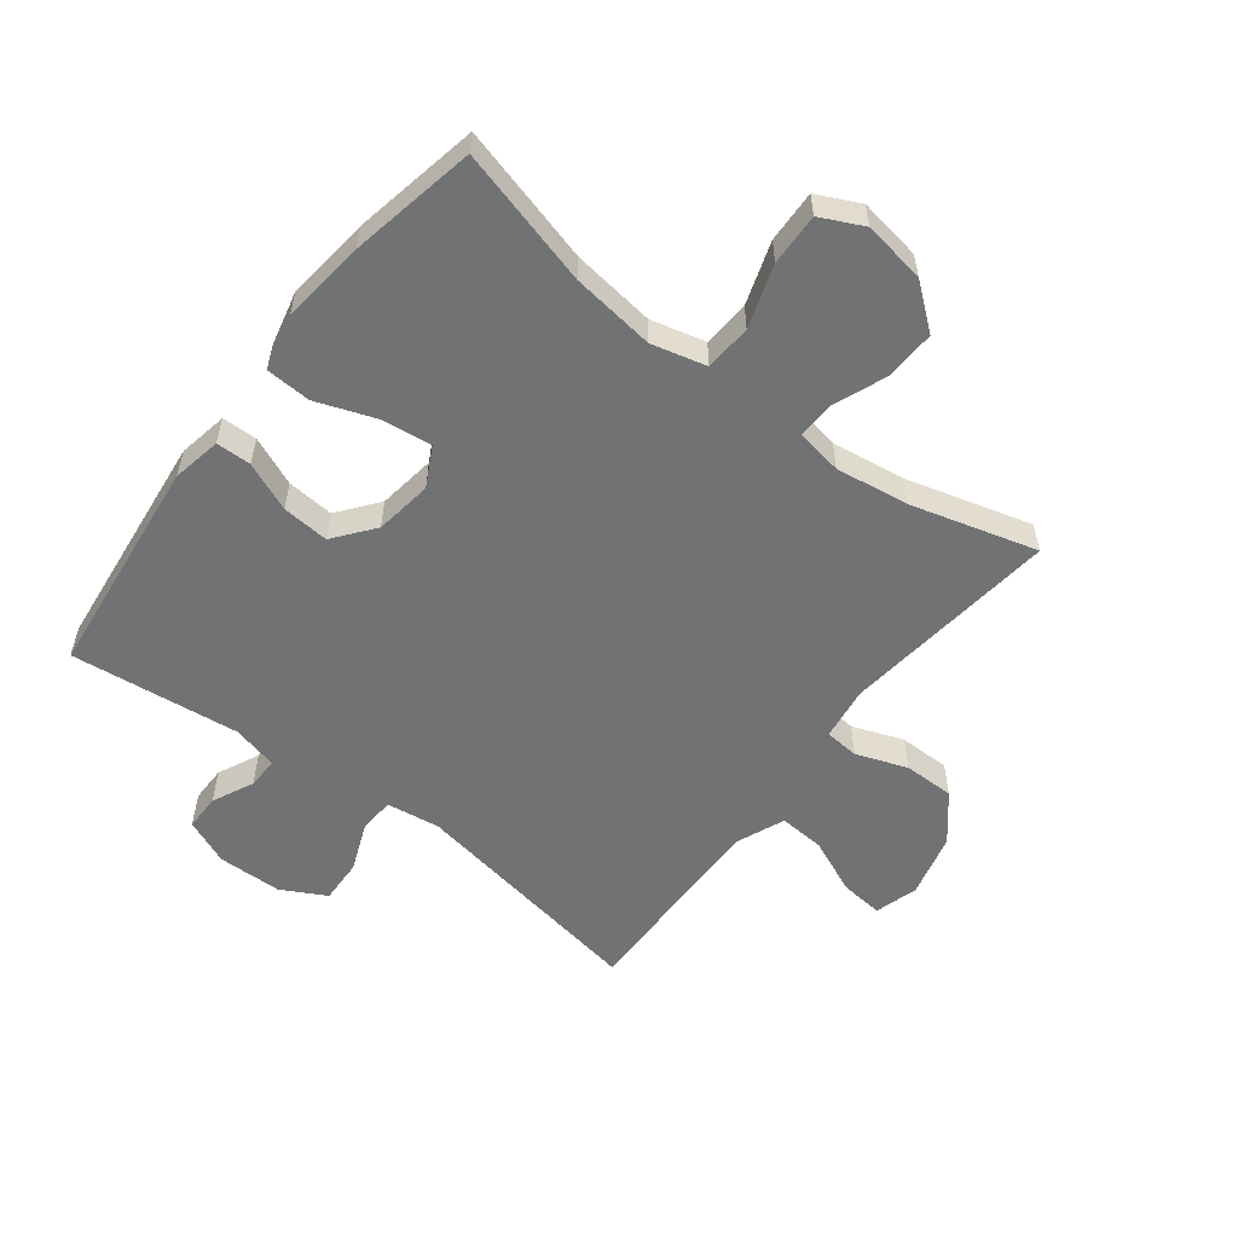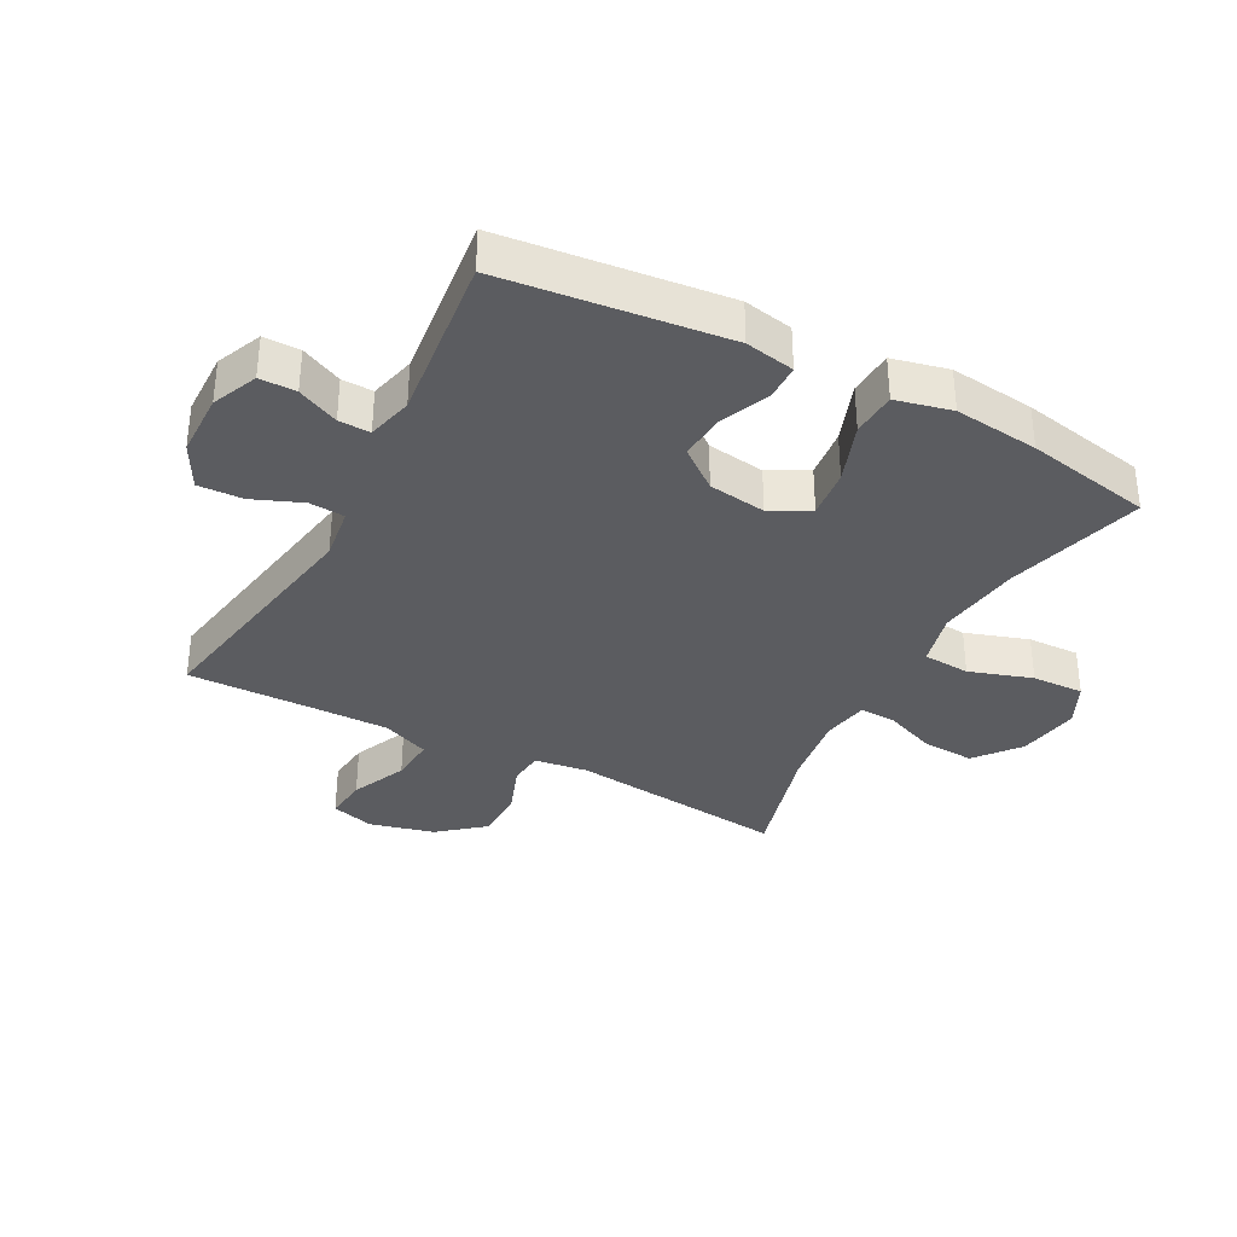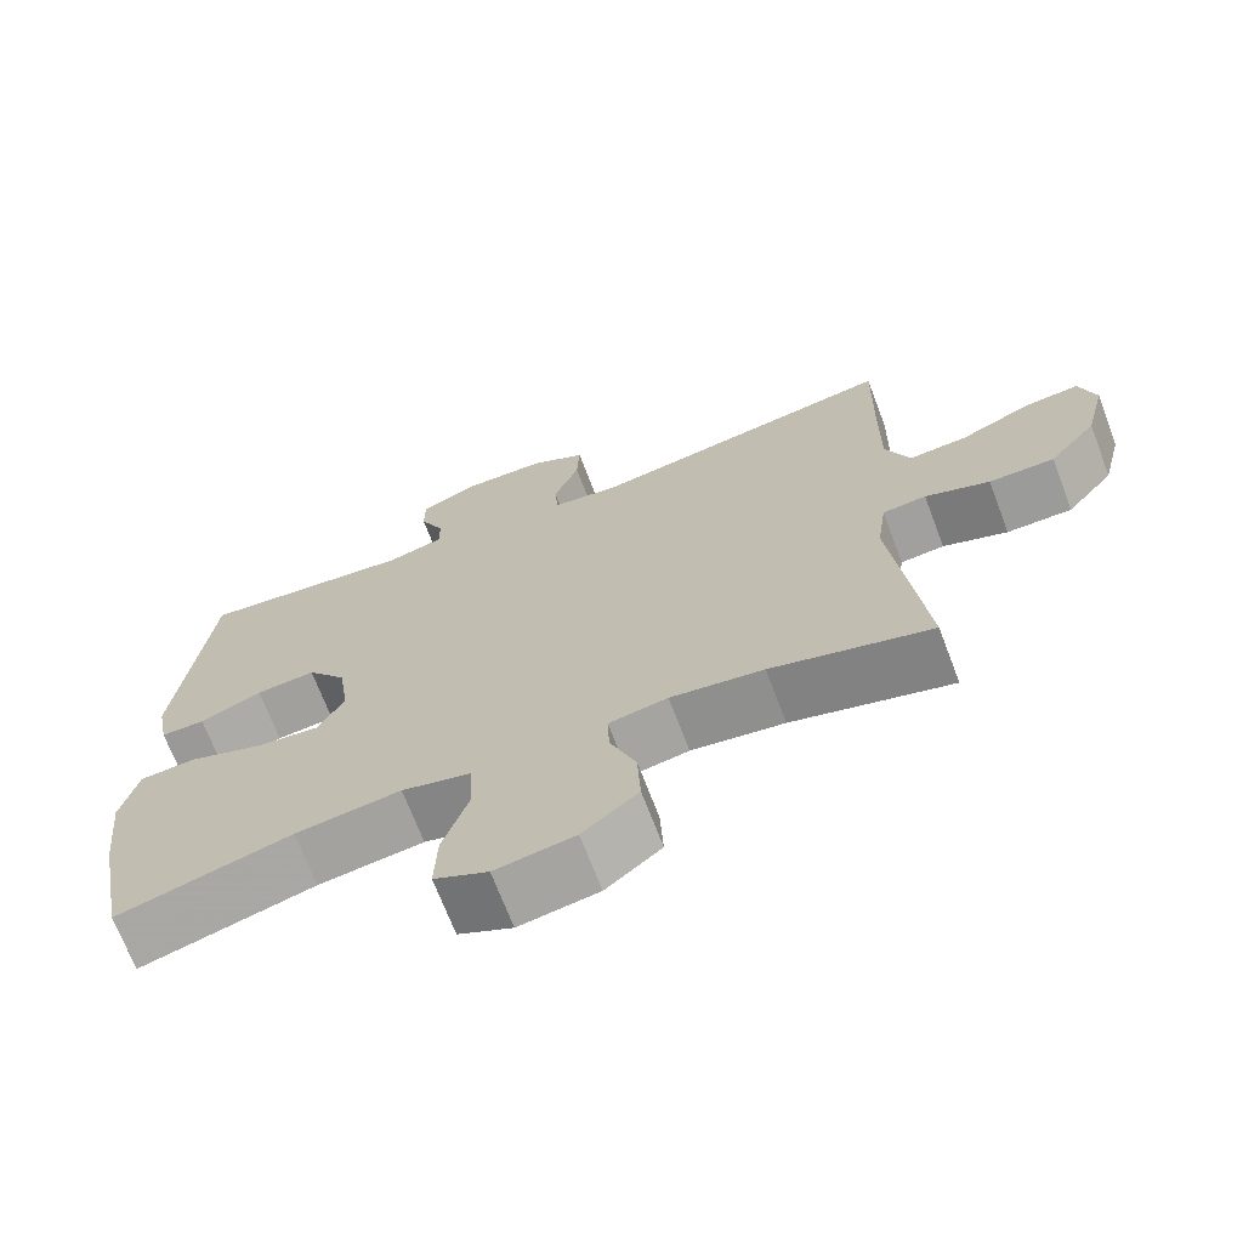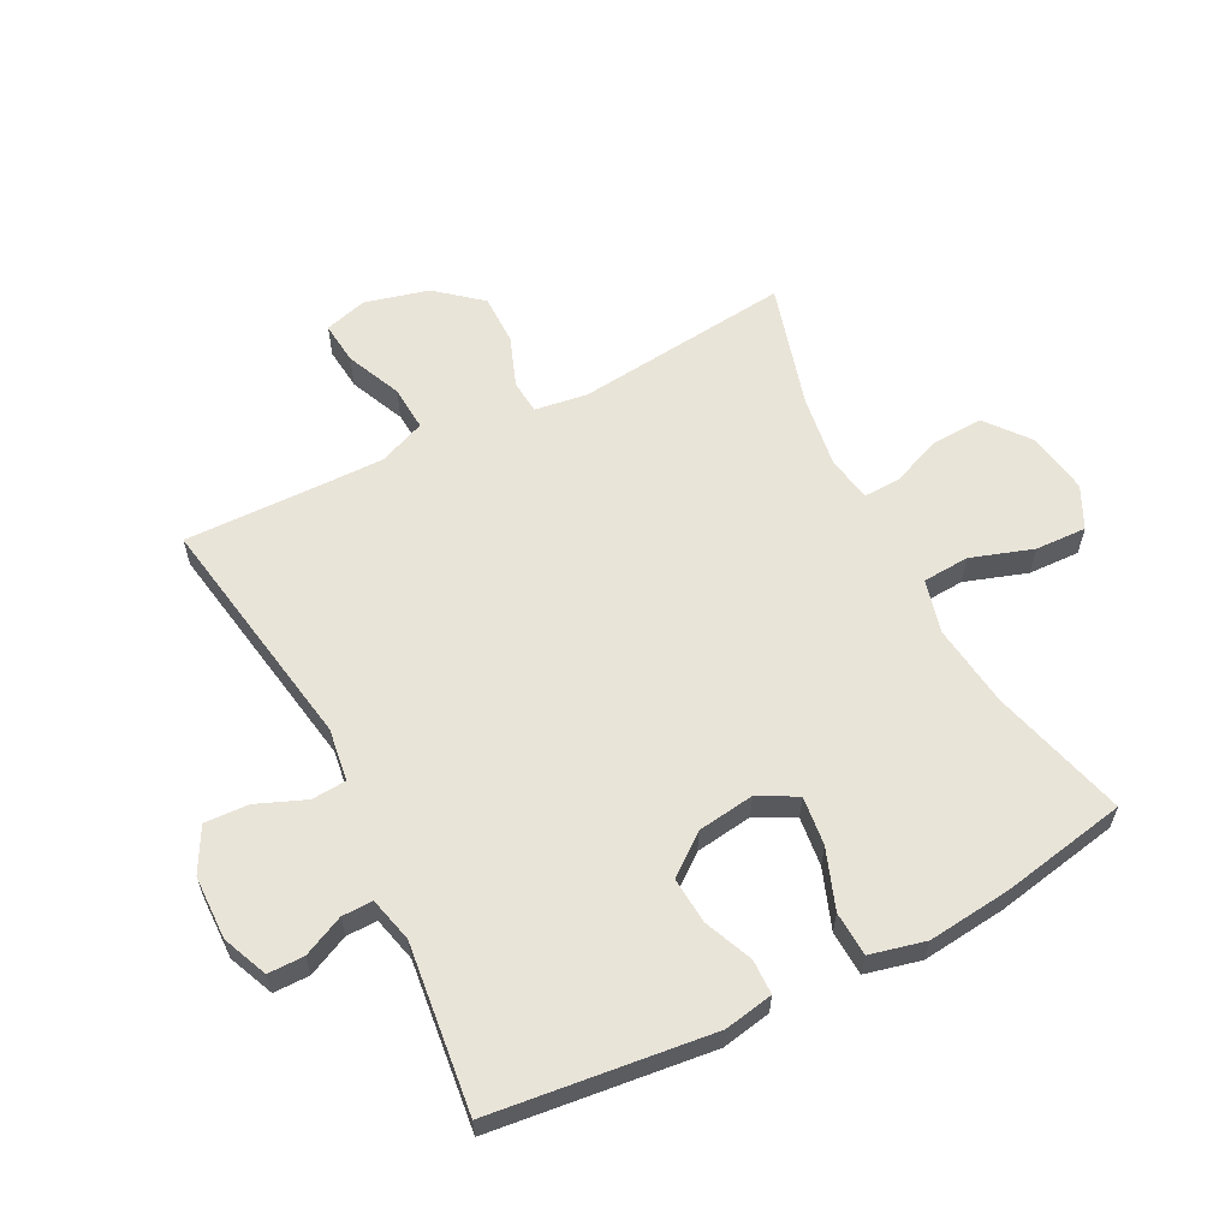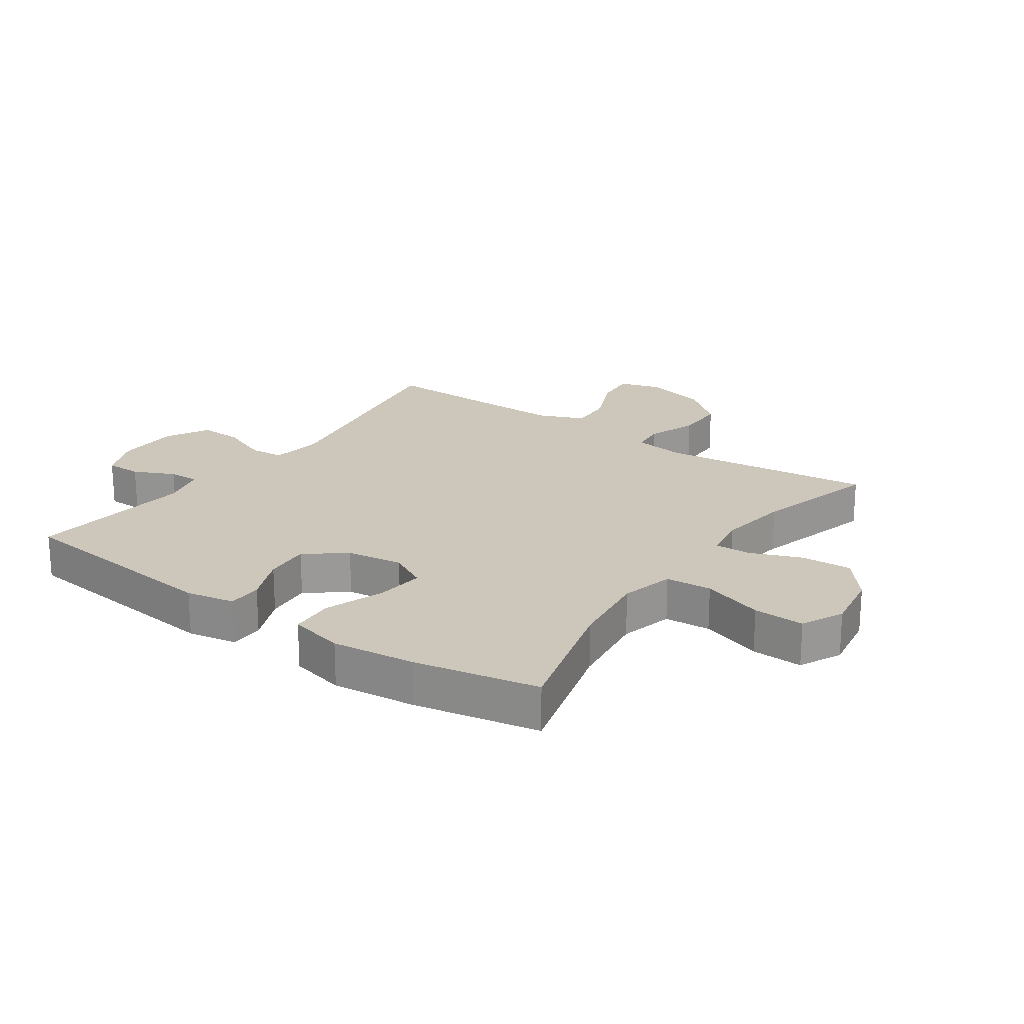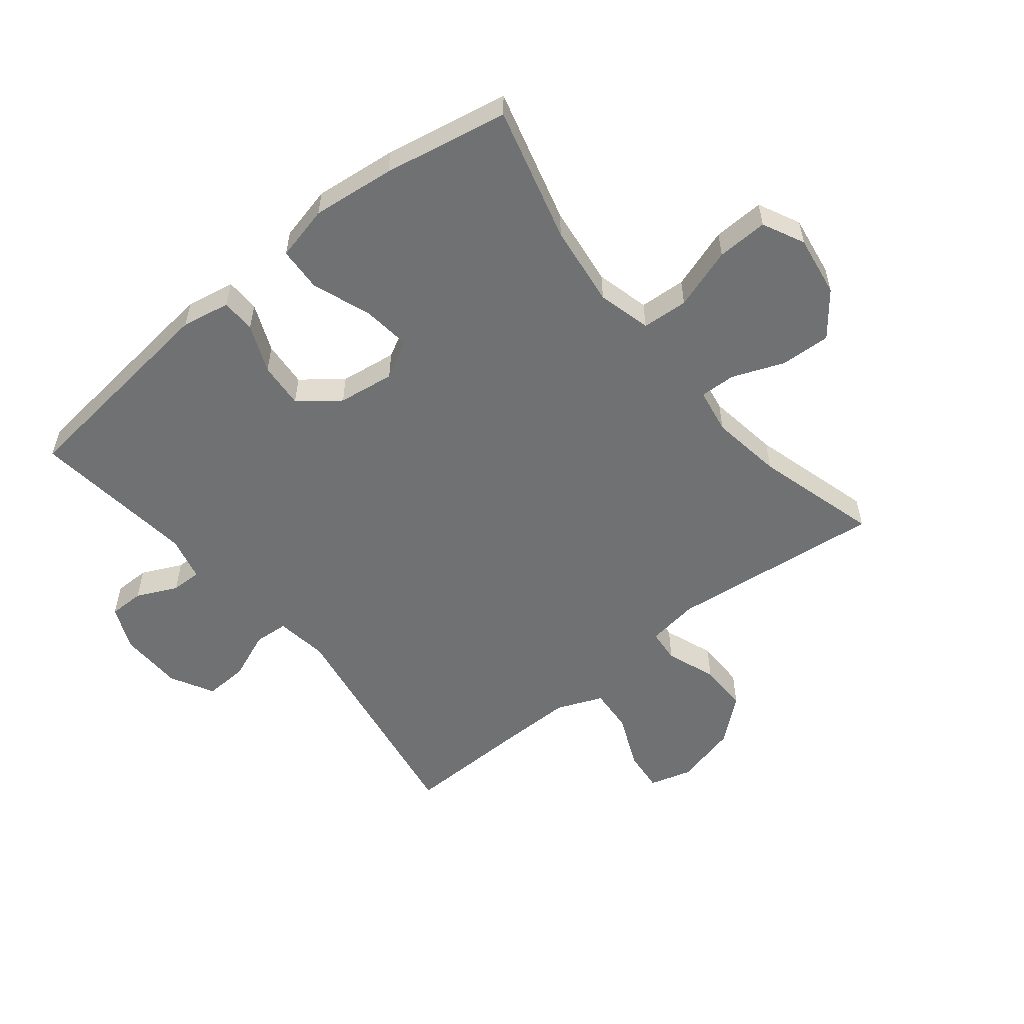
<metadata>
{"format":"obj","ext":"obj","renderer":"f3d","projection":"perspective","resolution":1024,"background":"white","views":[{"elev":-55.6,"azim":142.4,"up":"+Y"},{"elev":-34.8,"azim":61.9,"up":"+Y"},{"elev":-69.6,"azim":-159.2,"up":"+Z"},{"elev":60.3,"azim":63.0,"up":"+Y"},{"elev":21.4,"azim":124.9,"up":"+Y"},{"elev":-55.1,"azim":129.0,"up":"+Y"}]}
</metadata>
<code>
v 0.5 0.07 -0.5
v 0.28 0.07 -0.44
v 0.147 0.07 -0.423
v 0.06 0.07 -0.445
v 0.055 0.07 -0.52
v 0.088 0.07 -0.62
v 0.091 0.07 -0.703
v 0.023 0.07 -0.736
v -0.077 0.07 -0.72
v -0.147 0.07 -0.664
v -0.143 0.07 -0.582
v -0.11 0.07 -0.498
v -0.108 0.07 -0.44
v -0.182 0.07 -0.427
v -0.299 0.07 -0.444
v -0.5 0.07 -0.5
v -0.461 0.07 -0.152
v -0.473 0.07 -0.067
v -0.528 0.07 -0.062
v -0.609 0.07 -0.092
v -0.691 0.07 -0.092
v -0.751 0.07 -0.02
v -0.777 0.07 0.083
v -0.757 0.07 0.152
v -0.688 0.07 0.145
v -0.599 0.07 0.106
v -0.526 0.07 0.101
v -0.495 0.07 0.176
v -0.496 0.07 0.296
v -0.5 0.07 0.5
v -0.112 0.07 0.434
v -0.027 0.07 0.446
v -0.023 0.07 0.502
v -0.055 0.07 0.581
v -0.058 0.07 0.652
v 0.013 0.07 0.69
v 0.116 0.07 0.692
v 0.189 0.07 0.661
v 0.189 0.07 0.603
v 0.158 0.07 0.537
v 0.157 0.07 0.487
v 0.23 0.07 0.469
v 0.5 0.07 0.5
v 0.54 0.07 0.145
v 0.525 0.07 0.066
v 0.469 0.07 0.065
v 0.391 0.07 0.098
v 0.316 0.07 0.104
v 0.266 0.07 0.04
v 0.253 0.07 -0.052
v 0.286 0.07 -0.114
v 0.365 0.07 -0.105
v 0.461 0.07 -0.07
v 0.533 0.07 -0.074
v 0.554 0.07 -0.163
v 0.539 0.07 -0.298
v 0.5 0 -0.5
v 0.28 0 -0.44
v 0.147 0 -0.423
v 0.06 0 -0.445
v 0.055 0 -0.52
v 0.088 0 -0.62
v 0.091 0 -0.703
v 0.023 0 -0.736
v -0.077 0 -0.72
v -0.147 0 -0.664
v -0.143 0 -0.582
v -0.11 0 -0.498
v -0.108 0 -0.44
v -0.182 0 -0.427
v -0.299 0 -0.444
v -0.5 0 -0.5
v -0.461 0 -0.152
v -0.473 0 -0.067
v -0.528 0 -0.062
v -0.609 0 -0.092
v -0.691 0 -0.092
v -0.751 0 -0.02
v -0.777 0 0.083
v -0.757 0 0.152
v -0.688 0 0.145
v -0.599 0 0.106
v -0.526 0 0.101
v -0.495 0 0.176
v -0.496 0 0.296
v -0.5 0 0.5
v -0.112 0 0.434
v -0.027 0 0.446
v -0.023 0 0.502
v -0.055 0 0.581
v -0.058 0 0.652
v 0.013 0 0.69
v 0.116 0 0.692
v 0.189 0 0.661
v 0.189 0 0.603
v 0.158 0 0.537
v 0.157 0 0.487
v 0.23 0 0.469
v 0.5 0 0.5
v 0.54 0 0.145
v 0.525 0 0.066
v 0.469 0 0.065
v 0.391 0 0.098
v 0.316 0 0.104
v 0.266 0 0.04
v 0.253 0 -0.052
v 0.286 0 -0.114
v 0.365 0 -0.105
v 0.461 0 -0.07
v 0.533 0 -0.074
v 0.554 0 -0.163
v 0.539 0 -0.298
f 55 56 1 2
f 52 53 54 55
f 51 52 55 2
f 50 51 2 3
f 49 50 3 4
f 44 45 46 47
f 42 43 44 47
f 41 42 47 48
f 37 38 39 40
f 37 40 41
f 36 37 41
f 33 34 35 36
f 32 33 36 41
f 29 30 31
f 28 29 31 32
f 27 28 32 41
f 23 24 25 26
f 23 26 27
f 22 23 27
f 19 20 21 22
f 18 19 22 27
f 15 16 17
f 14 15 17 18
f 13 14 18 27
f 9 10 11 12
f 9 12 13
f 8 9 13
f 5 6 7 8
f 4 5 8 13
f 49 4 13 27
f 27 41 48 49
f 58 57 112 111
f 111 110 109 108
f 58 111 108 107
f 59 58 107 106
f 60 59 106 105
f 103 102 101 100
f 103 100 99 98
f 104 103 98 97
f 96 95 94 93
f 97 96 93
f 97 93 92
f 92 91 90 89
f 97 92 89 88
f 87 86 85
f 88 87 85 84
f 97 88 84 83
f 82 81 80 79
f 83 82 79
f 83 79 78
f 78 77 76 75
f 83 78 75 74
f 73 72 71
f 74 73 71 70
f 83 74 70 69
f 68 67 66 65
f 69 68 65
f 69 65 64
f 64 63 62 61
f 69 64 61 60
f 83 69 60 105
f 105 104 97 83
f 1 57 58 2
f 2 58 59 3
f 3 59 60 4
f 4 60 61 5
f 5 61 62 6
f 6 62 63 7
f 7 63 64 8
f 8 64 65 9
f 9 65 66 10
f 10 66 67 11
f 11 67 68 12
f 12 68 69 13
f 13 69 70 14
f 14 70 71 15
f 15 71 72 16
f 16 72 73 17
f 17 73 74 18
f 18 74 75 19
f 19 75 76 20
f 20 76 77 21
f 21 77 78 22
f 22 78 79 23
f 23 79 80 24
f 24 80 81 25
f 25 81 82 26
f 26 82 83 27
f 27 83 84 28
f 28 84 85 29
f 29 85 86 30
f 30 86 87 31
f 31 87 88 32
f 32 88 89 33
f 33 89 90 34
f 34 90 91 35
f 35 91 92 36
f 36 92 93 37
f 37 93 94 38
f 38 94 95 39
f 39 95 96 40
f 40 96 97 41
f 41 97 98 42
f 42 98 99 43
f 43 99 100 44
f 44 100 101 45
f 45 101 102 46
f 46 102 103 47
f 47 103 104 48
f 48 104 105 49
f 49 105 106 50
f 50 106 107 51
f 51 107 108 52
f 52 108 109 53
f 53 109 110 54
f 54 110 111 55
f 55 111 112 56
f 56 112 57 1

</code>
